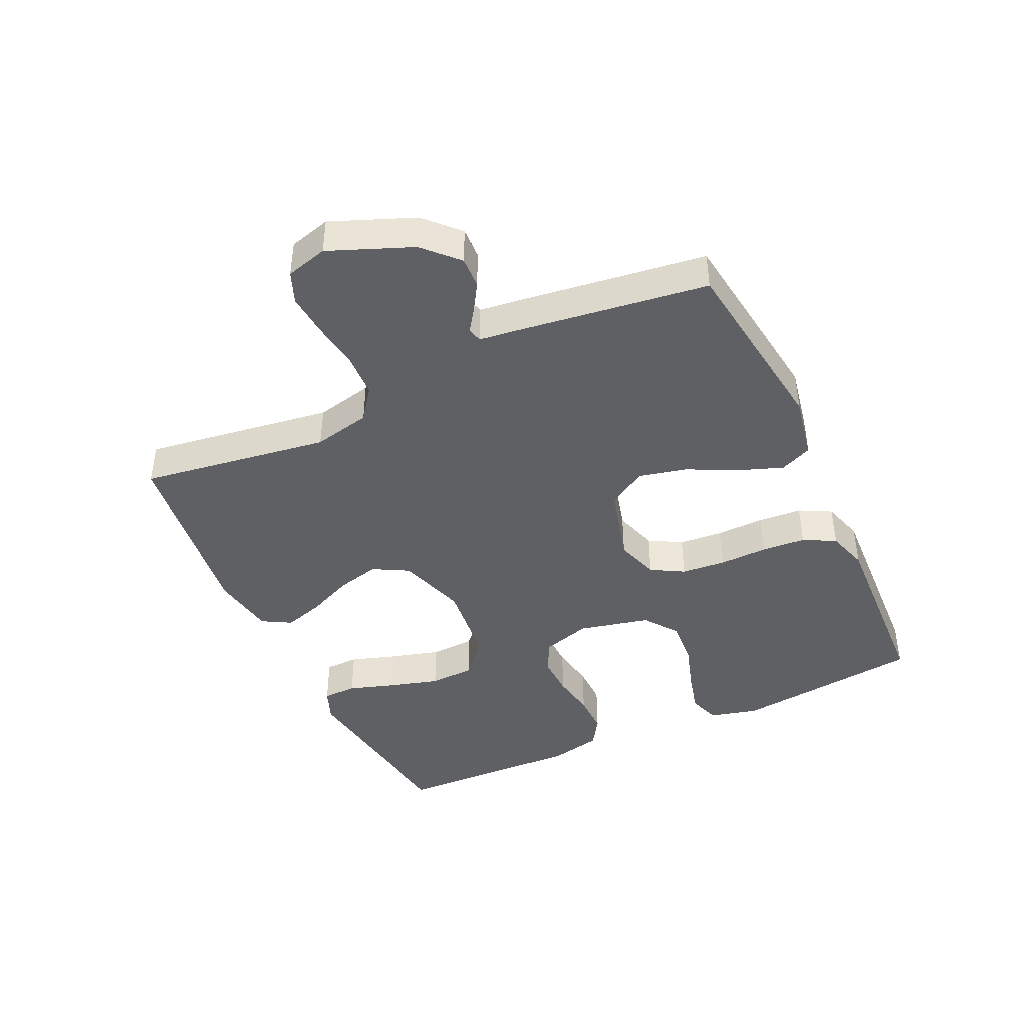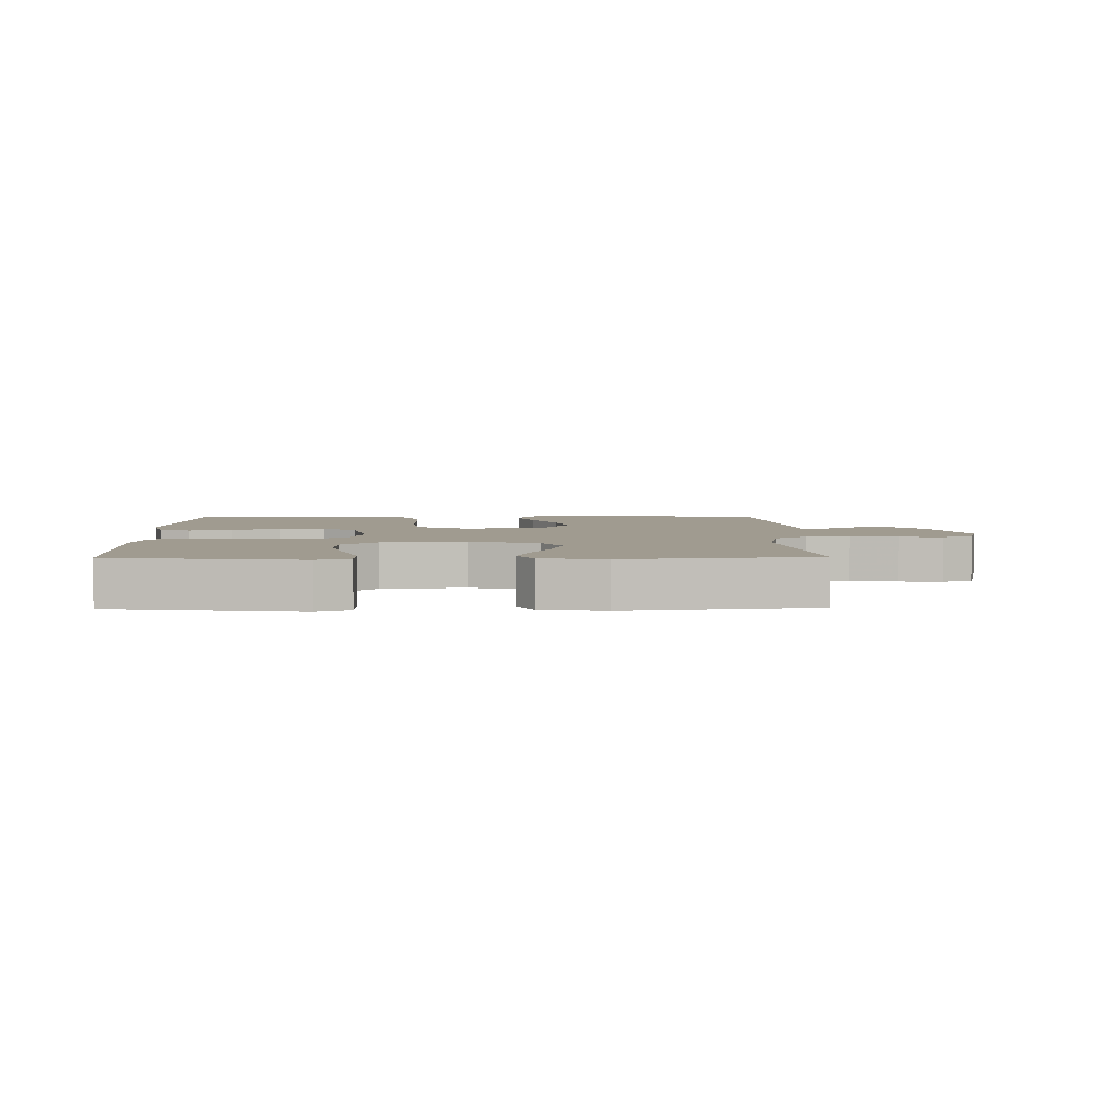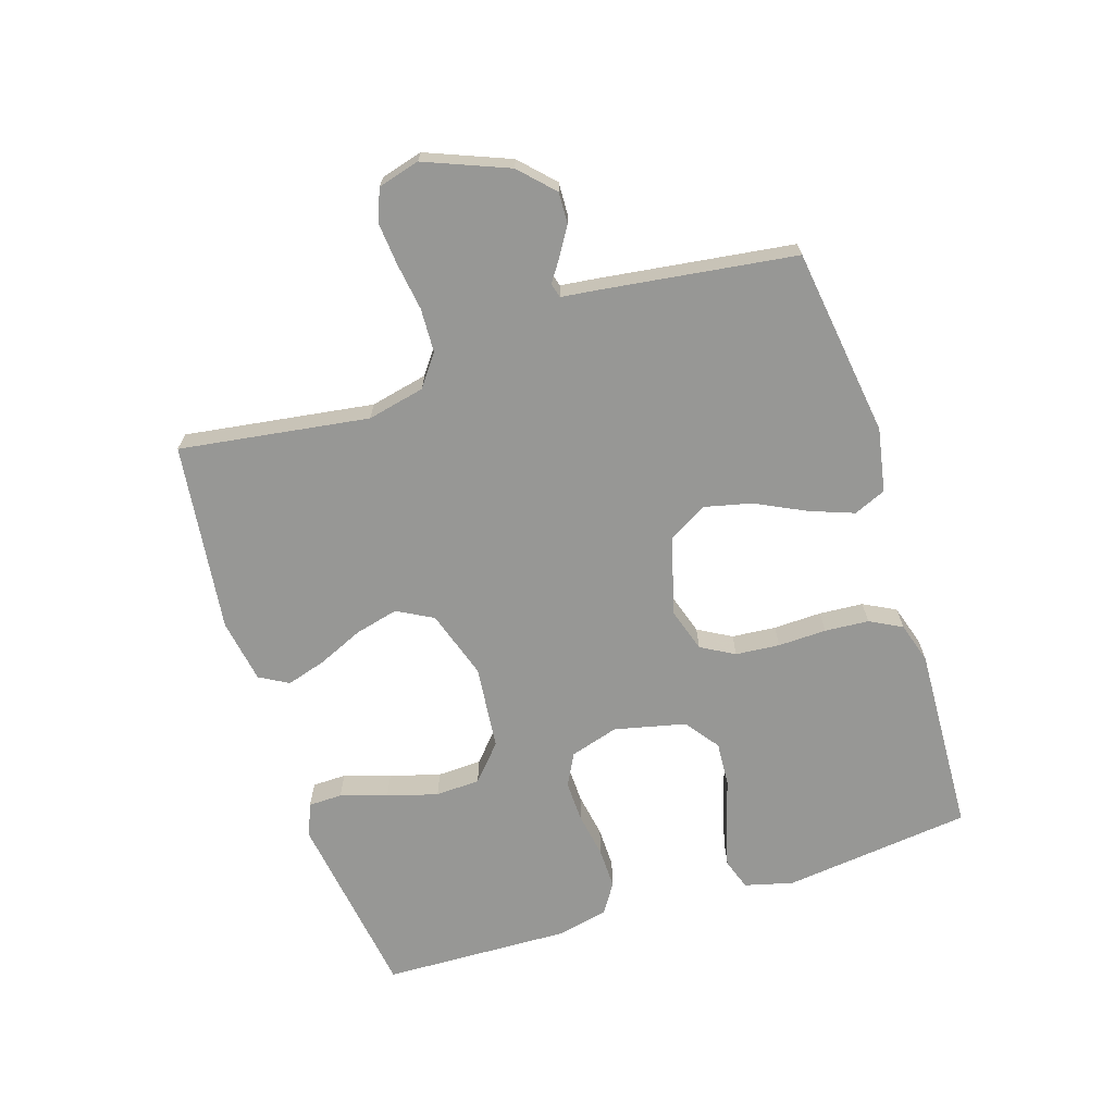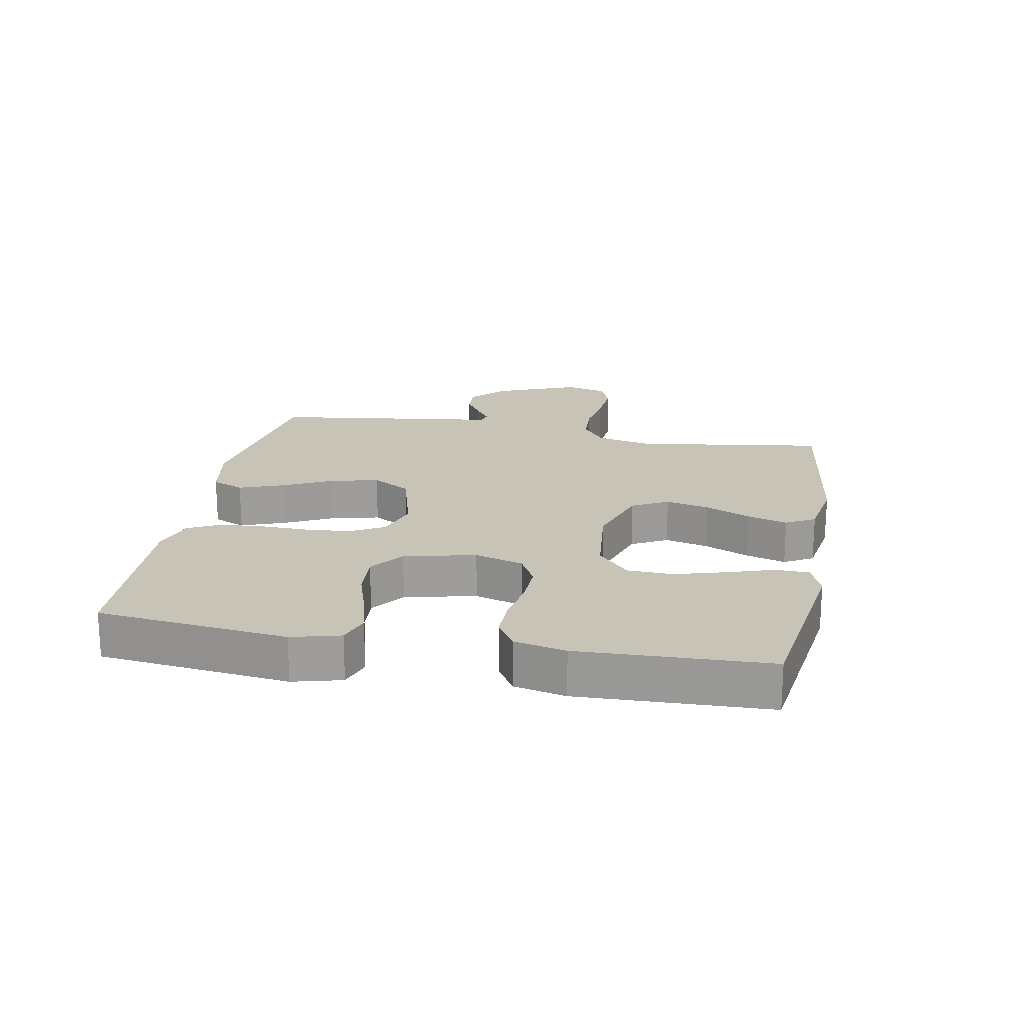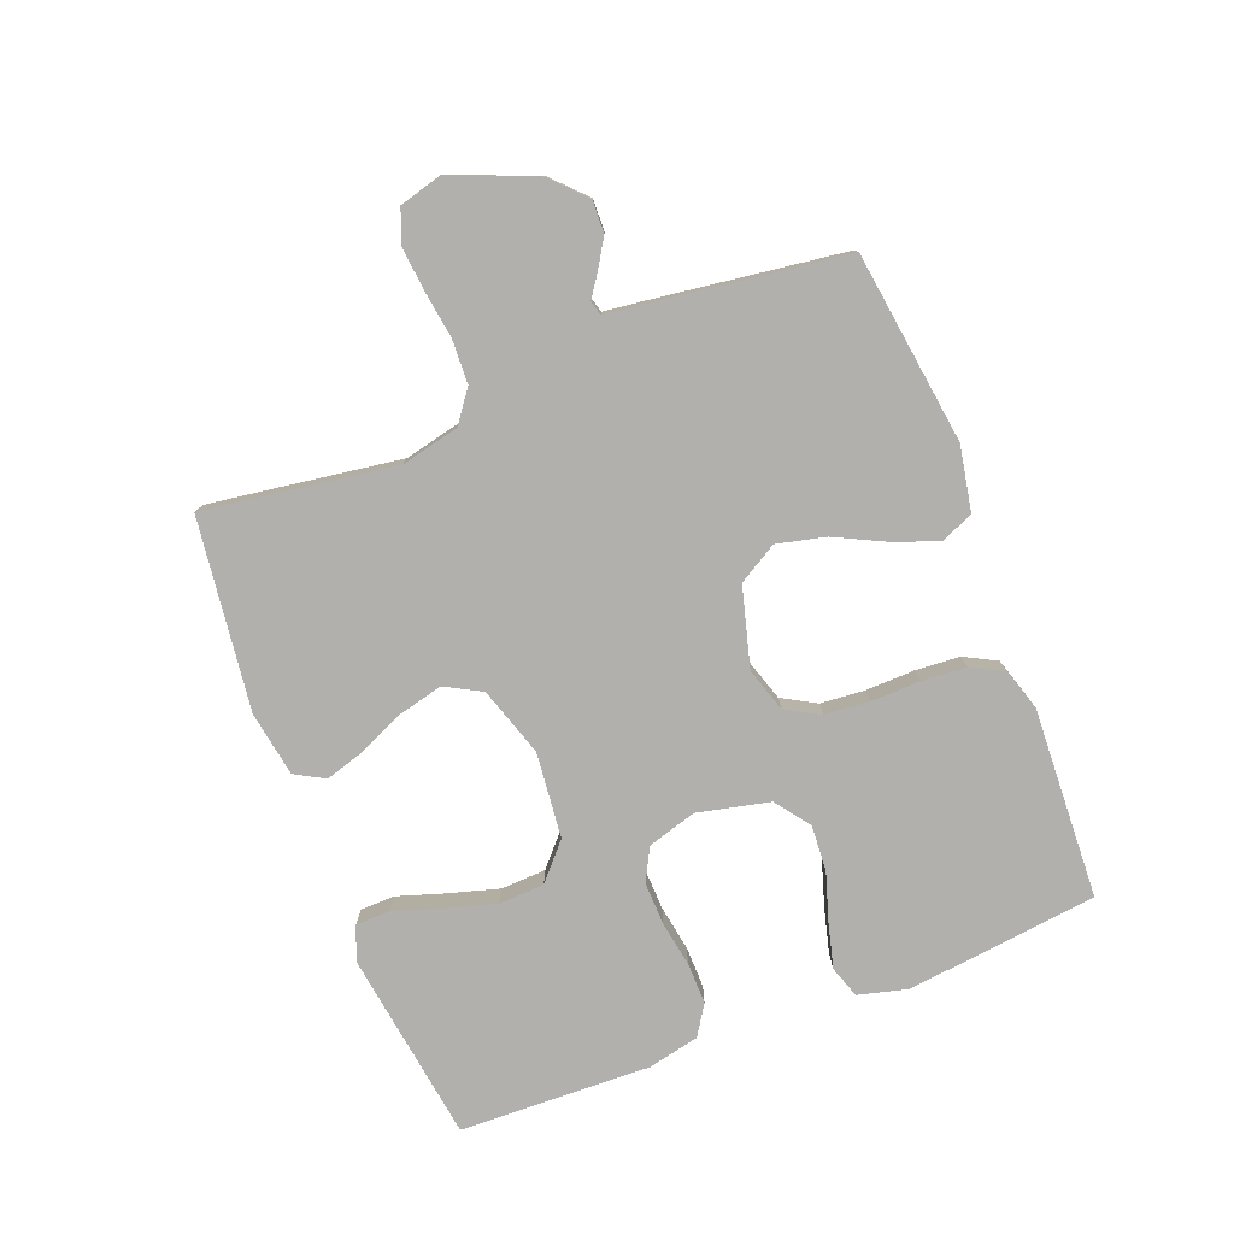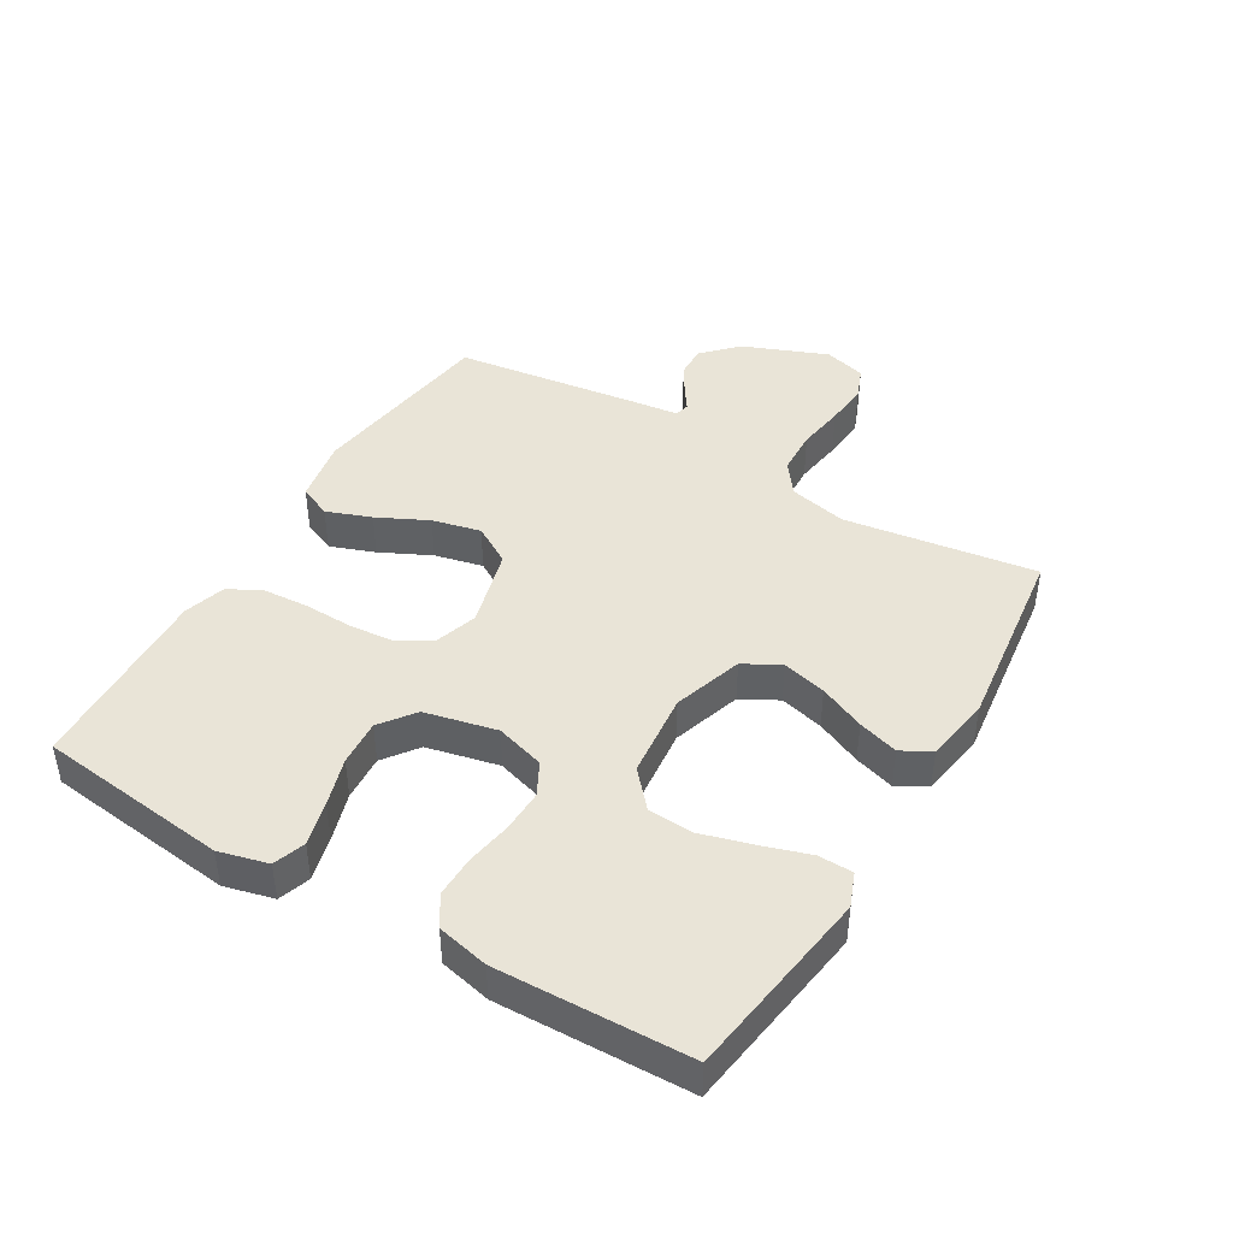
<metadata>
{"format":"obj","ext":"obj","renderer":"f3d","projection":"perspective","resolution":1024,"background":"white","views":[{"elev":-43.0,"azim":-65.0,"up":"+Y"},{"elev":4.2,"azim":178.9,"up":"+Y"},{"elev":-68.1,"azim":-72.2,"up":"+Y"},{"elev":19.8,"azim":100.5,"up":"+Y"},{"elev":-78.6,"azim":-68.7,"up":"+Y"},{"elev":43.5,"azim":120.8,"up":"+Y"}]}
</metadata>
<code>
v -0.5 0.07 -0.5
v -0.456 0.07 -0.2
v -0.476 0.07 -0.109
v -0.526 0.07 -0.072
v -0.596 0.07 -0.069
v -0.671 0.07 -0.08
v -0.739 0.07 -0.086
v -0.789 0.07 -0.066
v -0.807 0.07 0
v -0.754 0.07 0.132
v -0.701 0.07 0.183
v -0.651 0.07 0.181
v -0.607 0.07 0.154
v -0.572 0.07 0.13
v -0.549 0.07 0.136
v -0.541 0.07 0.2
v -0.5 0.07 0.5
v -0.2 0.07 0.541
v -0.099 0.07 0.522
v -0.077 0.07 0.471
v -0.103 0.07 0.401
v -0.142 0.07 0.322
v -0.16 0.07 0.246
v -0.124 0.07 0.185
v 0 0.07 0.151
v 0.069 0.07 0.173
v 0.099 0.07 0.226
v 0.105 0.07 0.296
v 0.103 0.07 0.373
v 0.108 0.07 0.443
v 0.135 0.07 0.494
v 0.2 0.07 0.514
v 0.5 0.07 0.5
v 0.535 0.07 0.2
v 0.515 0.07 0.123
v 0.465 0.07 0.106
v 0.396 0.07 0.124
v 0.32 0.07 0.148
v 0.248 0.07 0.153
v 0.194 0.07 0.113
v 0.168 0.07 0
v 0.191 0.07 -0.077
v 0.242 0.07 -0.104
v 0.309 0.07 -0.102
v 0.38 0.07 -0.09
v 0.445 0.07 -0.089
v 0.492 0.07 -0.119
v 0.51 0.07 -0.2
v 0.5 0.07 -0.5
v 0.2 0.07 -0.543
v 0.147 0.07 -0.522
v 0.146 0.07 -0.468
v 0.17 0.07 -0.394
v 0.193 0.07 -0.314
v 0.19 0.07 -0.243
v 0.134 0.07 -0.193
v 0 0.07 -0.179
v -0.109 0.07 -0.214
v -0.14 0.07 -0.271
v -0.123 0.07 -0.34
v -0.091 0.07 -0.412
v -0.072 0.07 -0.475
v -0.098 0.07 -0.521
v -0.2 0.07 -0.538
v -0.5 0 -0.5
v -0.456 0 -0.2
v -0.476 0 -0.109
v -0.526 0 -0.072
v -0.596 0 -0.069
v -0.671 0 -0.08
v -0.739 0 -0.086
v -0.789 0 -0.066
v -0.807 0 0
v -0.754 0 0.132
v -0.701 0 0.183
v -0.651 0 0.181
v -0.607 0 0.154
v -0.572 0 0.13
v -0.549 0 0.136
v -0.541 0 0.2
v -0.5 0 0.5
v -0.2 0 0.541
v -0.099 0 0.522
v -0.077 0 0.471
v -0.103 0 0.401
v -0.142 0 0.322
v -0.16 0 0.246
v -0.124 0 0.185
v 0 0 0.151
v 0.069 0 0.173
v 0.099 0 0.226
v 0.105 0 0.296
v 0.103 0 0.373
v 0.108 0 0.443
v 0.135 0 0.494
v 0.2 0 0.514
v 0.5 0 0.5
v 0.535 0 0.2
v 0.515 0 0.123
v 0.465 0 0.106
v 0.396 0 0.124
v 0.32 0 0.148
v 0.248 0 0.153
v 0.194 0 0.113
v 0.168 0 0
v 0.191 0 -0.077
v 0.242 0 -0.104
v 0.309 0 -0.102
v 0.38 0 -0.09
v 0.445 0 -0.089
v 0.492 0 -0.119
v 0.51 0 -0.2
v 0.5 0 -0.5
v 0.2 0 -0.543
v 0.147 0 -0.522
v 0.146 0 -0.468
v 0.17 0 -0.394
v 0.193 0 -0.314
v 0.19 0 -0.243
v 0.134 0 -0.193
v 0 0 -0.179
v -0.109 0 -0.214
v -0.14 0 -0.271
v -0.123 0 -0.34
v -0.091 0 -0.412
v -0.072 0 -0.475
v -0.098 0 -0.521
v -0.2 0 -0.538
f 63 64 1 2
f 60 61 62 63
f 59 60 63 2
f 58 59 2 3
f 57 58 3 4
f 56 57 4
f 50 51 52 53
f 50 53 54
f 49 50 54
f 48 49 54 55
f 44 45 46 47
f 43 44 47 48
f 35 36 37 38
f 33 34 35 38
f 33 38 39
f 32 33 39 40
f 28 29 30 31
f 27 28 31 32
f 19 20 21 22
f 19 22 23
f 18 19 23
f 15 16 17 18
f 15 18 23
f 11 12 13 14
f 9 10 11 14
f 9 14 15
f 5 6 7 8
f 5 8 9 15
f 43 48 55 56
f 42 43 56 4
f 41 42 4 5
f 27 32 40 41
f 26 27 41
f 25 26 41 5
f 24 25 5 15
f 15 23 24
f 66 65 128 127
f 127 126 125 124
f 66 127 124 123
f 67 66 123 122
f 68 67 122 121
f 68 121 120
f 117 116 115 114
f 118 117 114
f 118 114 113
f 119 118 113 112
f 111 110 109 108
f 112 111 108 107
f 102 101 100 99
f 102 99 98 97
f 103 102 97
f 104 103 97 96
f 95 94 93 92
f 96 95 92 91
f 86 85 84 83
f 87 86 83
f 87 83 82
f 82 81 80 79
f 87 82 79
f 78 77 76 75
f 78 75 74 73
f 79 78 73
f 72 71 70 69
f 79 73 72 69
f 120 119 112 107
f 68 120 107 106
f 69 68 106 105
f 105 104 96 91
f 105 91 90
f 69 105 90 89
f 79 69 89 88
f 88 87 79
f 1 65 66 2
f 2 66 67 3
f 3 67 68 4
f 4 68 69 5
f 5 69 70 6
f 6 70 71 7
f 7 71 72 8
f 8 72 73 9
f 9 73 74 10
f 10 74 75 11
f 11 75 76 12
f 12 76 77 13
f 13 77 78 14
f 14 78 79 15
f 15 79 80 16
f 16 80 81 17
f 17 81 82 18
f 18 82 83 19
f 19 83 84 20
f 20 84 85 21
f 21 85 86 22
f 22 86 87 23
f 23 87 88 24
f 24 88 89 25
f 25 89 90 26
f 26 90 91 27
f 27 91 92 28
f 28 92 93 29
f 29 93 94 30
f 30 94 95 31
f 31 95 96 32
f 32 96 97 33
f 33 97 98 34
f 34 98 99 35
f 35 99 100 36
f 36 100 101 37
f 37 101 102 38
f 38 102 103 39
f 39 103 104 40
f 40 104 105 41
f 41 105 106 42
f 42 106 107 43
f 43 107 108 44
f 44 108 109 45
f 45 109 110 46
f 46 110 111 47
f 47 111 112 48
f 48 112 113 49
f 49 113 114 50
f 50 114 115 51
f 51 115 116 52
f 52 116 117 53
f 53 117 118 54
f 54 118 119 55
f 55 119 120 56
f 56 120 121 57
f 57 121 122 58
f 58 122 123 59
f 59 123 124 60
f 60 124 125 61
f 61 125 126 62
f 62 126 127 63
f 63 127 128 64
f 64 128 65 1

</code>
